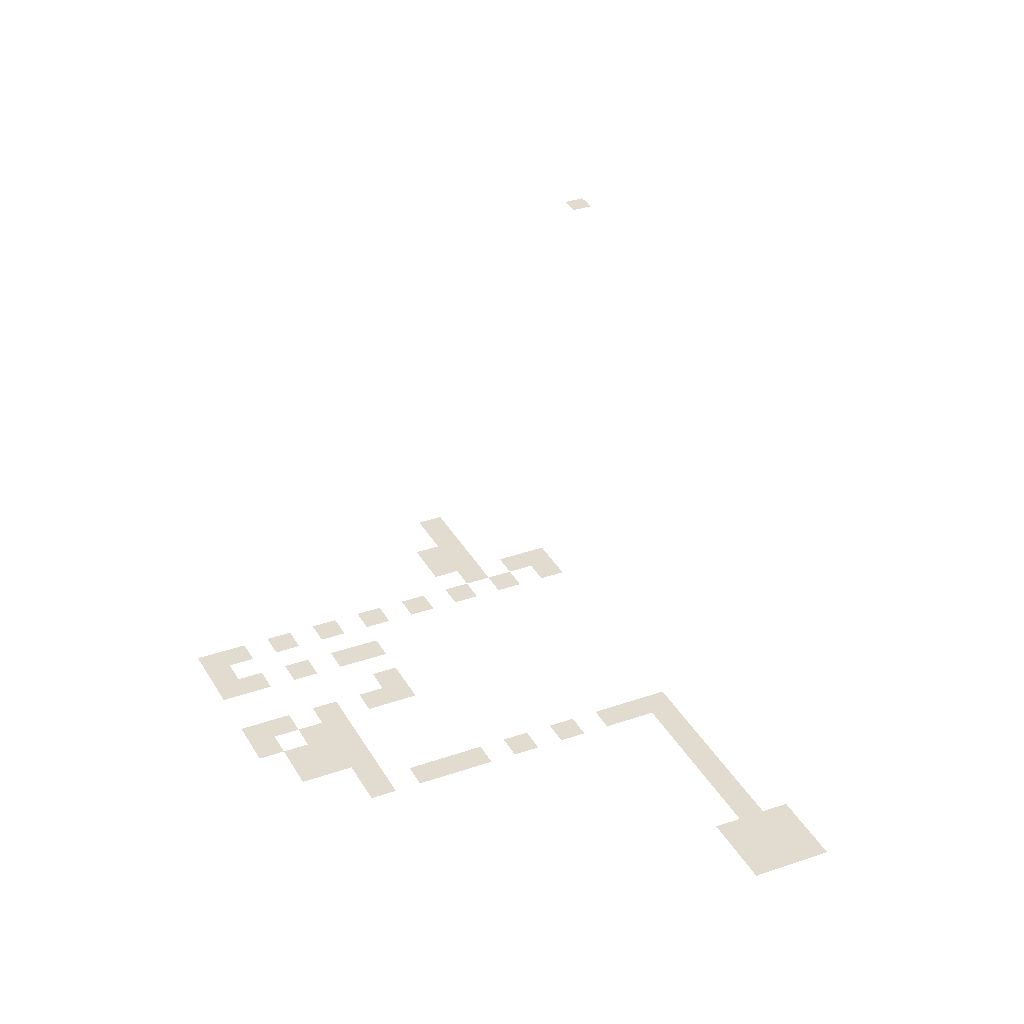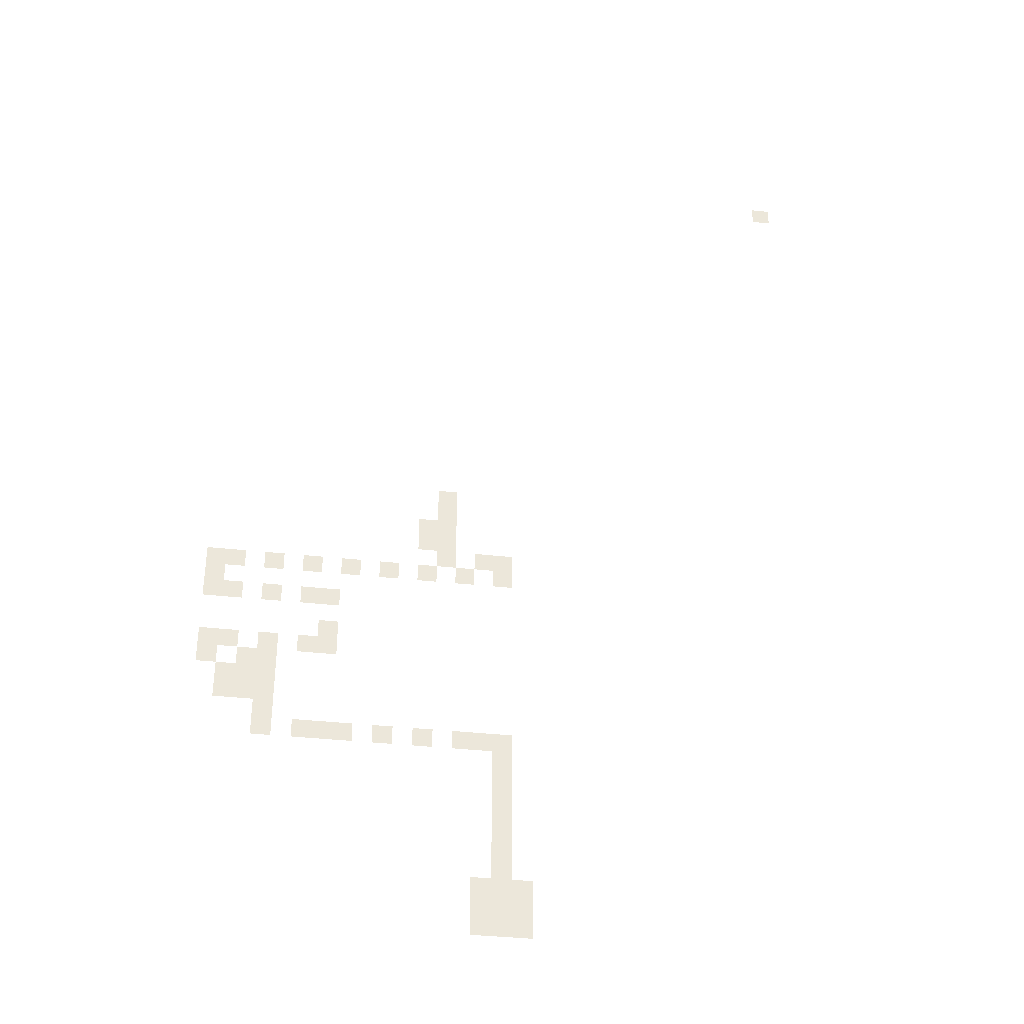
<metadata>
{"format":"obj","ext":"obj","renderer":"f3d","projection":"perspective","resolution":1024,"background":"white","views":[{"elev":34.5,"azim":-25.4,"up":"+Z"},{"elev":-37.0,"azim":-8.2,"up":"+Y"}]}
</metadata>
<code>
v -47.5 -62.5 0
v -50 -62.5 0
v -50 -60 0
v -47.5 -60 0
v -47.5 -65 0
v -50 -65 0
v -77.5 -77.5 0
v -80 -77.5 0
v -80 -75 0
v -77.5 -75 0
v -72.5 -92.5 0
v -75 -92.5 0
v -75 -90 0
v -72.5 -90 0
v -72.5 -95 0
v -75 -95 0
v -70 -97.5 0
v -72.5 -97.5 0
v -70 -95 0
v -42.5 -100 0
v -45 -100 0
v -45 -97.5 0
v -42.5 -97.5 0
v -62.5 -100 0
v -65 -100 0
v -65 -97.5 0
v -62.5 -97.5 0
v -40 -102.5 0
v -42.5 -102.5 0
v -40 -100 0
v -40 -105 0
v -42.5 -105 0
v -40 -107.5 0
v -42.5 -107.5 0
v -40 -110 0
v -42.5 -110 0
v -40 -112.5 0
v -42.5 -112.5 0
v -40 -115 0
v -42.5 -115 0
v -40 -117.5 0
v -42.5 -117.5 0
v -40 -120 0
v -42.5 -120 0
v -47.5 -67.5 0
v -50 -67.5 0
v -52.5 -67.5 0
v -52.5 -65 0
v -47.5 -70 0
v -50 -70 0
v -52.5 -70 0
v -40 -72.5 0
v -42.5 -72.5 0
v -42.5 -70 0
v -40 -70 0
v -80 -72.5 0
v -77.5 -72.5 0
v -77.5 -80 0
v -80 -80 0
v -62.5 -87.5 0
v -65 -87.5 0
v -65 -85 0
v -62.5 -85 0
v -77.5 -87.5 0
v -80 -87.5 0
v -80 -85 0
v -77.5 -85 0
v -70 -90 0
v -72.5 -87.5 0
v -70 -87.5 0
v -70 -92.5 0
v -77.5 -92.5 0
v -77.5 -90 0
v -77.5 -95 0
v -40 -97.5 0
v -45 -72.5 0
v -45 -70 0
v -47.5 -72.5 0
v -50 -72.5 0
v -40 -75 0
v -42.5 -75 0
v -75 -75 0
v -75 -72.5 0
v -62.5 -80 0
v -65 -80 0
v -65 -77.5 0
v -62.5 -77.5 0
v -67.5 -80 0
v -67.5 -77.5 0
v -75 -80 0
v -75 -77.5 0
v -65 -82.5 0
v -62.5 -82.5 0
v -67.5 -87.5 0
v -67.5 -85 0
v -75 -87.5 0
v -75 -85 0
v -80 -90 0
v -47.5 -100 0
v -47.5 -97.5 0
v -60 -100 0
v -60 -97.5 0
v -67.5 -100 0
v -67.5 -97.5 0
v -70 -100 0
v -72.5 -100 0
v -45 -75 0
v -47.5 -75 0
v -50 -75 0
v -52.5 -75 0
v -52.5 -72.5 0
v -55 -75 0
v -57.5 -75 0
v -57.5 -72.5 0
v -55 -72.5 0
v -60 -75 0
v -62.5 -75 0
v -62.5 -72.5 0
v -60 -72.5 0
v -65 -75 0
v -67.5 -75 0
v -67.5 -72.5 0
v -65 -72.5 0
v -70 -75 0
v -72.5 -75 0
v -72.5 -72.5 0
v -70 -72.5 0
v -70 -80 0
v -72.5 -80 0
v -72.5 -77.5 0
v -70 -77.5 0
v -72.5 -85 0
v -70 -85 0
v -50 -100 0
v -52.5 -100 0
v -52.5 -97.5 0
v -50 -97.5 0
v -55 -100 0
v -57.5 -100 0
v -57.5 -97.5 0
v -55 -97.5 0
v -37.5 -120 0
v -37.5 -117.5 0
v -45 -120 0
v -45 -117.5 0
v -37.5 -122.5 0
v -40 -122.5 0
v -42.5 -122.5 0
v -45 -122.5 0
v -37.5 -125 0
v -40 -125 0
v -42.5 -125 0
v -45 -125 0
v 0 -2.5 0
v -2.5 -2.5 0
v -2.5 0 0
v 0 0 0
g mesh_0001
f 1 2 3 4
g mesh_0002
f 5 6 2 1
f 7 8 9 10
f 11 12 13 14
f 15 16 12 11
f 17 18 15 19
f 20 21 22 23
f 24 25 26 27
f 28 29 20 30
f 31 32 29 28
f 33 34 32 31
f 35 36 34 33
f 37 38 36 35
f 39 40 38 37
f 41 42 40 39
f 43 44 42 41
g mesh_0003
f 45 46 6 5
f 46 47 48 6
f 49 50 46 45
f 50 51 47 46
f 52 53 54 55
f 10 9 56 57
f 58 59 8 7
f 60 61 62 63
f 64 65 66 67
f 68 14 69 70
f 71 11 14 68
f 12 72 73 13
f 19 15 11 71
f 16 74 72 12
f 30 20 23 75
g mesh_0004
f 53 76 77 54
f 78 79 50 49
f 80 81 53 52
f 82 10 57 83
f 84 85 86 87
f 85 88 89 86
f 90 58 7 91
f 63 62 92 93
f 61 94 95 62
f 96 64 67 97
f 14 13 96 69
f 73 98 65 64
f 21 99 100 22
f 101 24 27 102
f 25 103 104 26
f 105 106 18 17
g mesh_0005
f 107 108 78 76
f 109 110 111 79
f 112 113 114 115
f 116 117 118 119
f 120 121 122 123
f 124 125 126 127
f 128 129 130 131
f 70 69 132 133
f 134 135 136 137
f 138 139 140 141
g mesh_0006
f 142 43 41 143
f 44 144 145 42
f 146 147 43 142
f 147 148 44 43
f 148 149 144 44
f 150 151 147 146
f 151 152 148 147
f 152 153 149 148
g mesh_tile_0013
f 154 155 156 157

</code>
